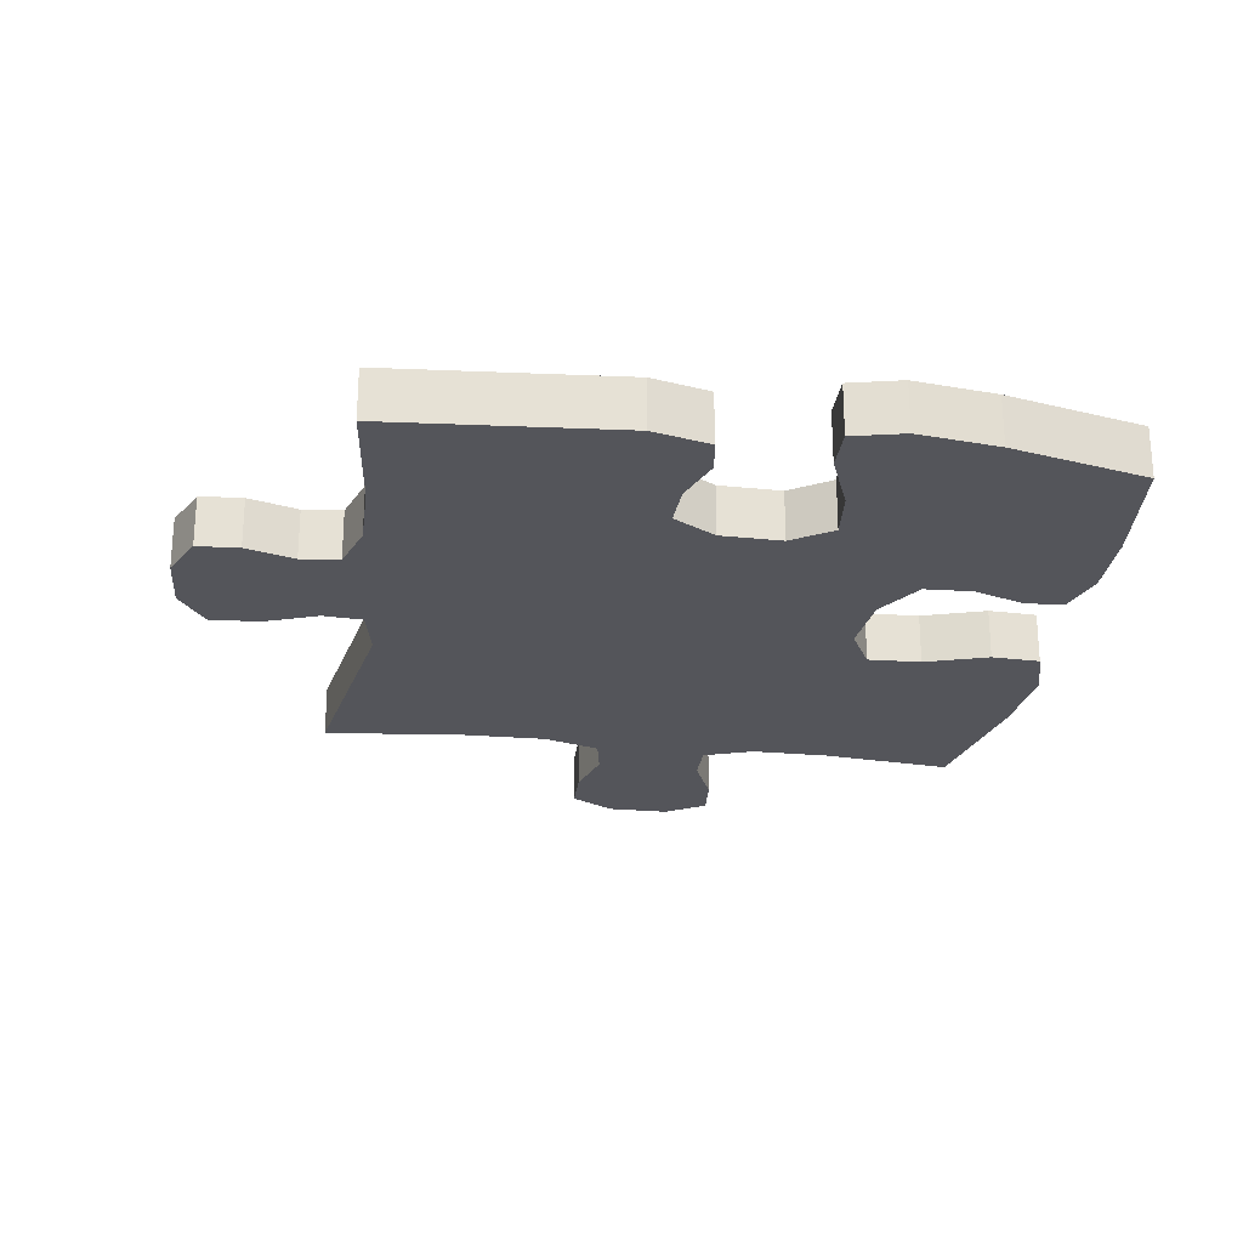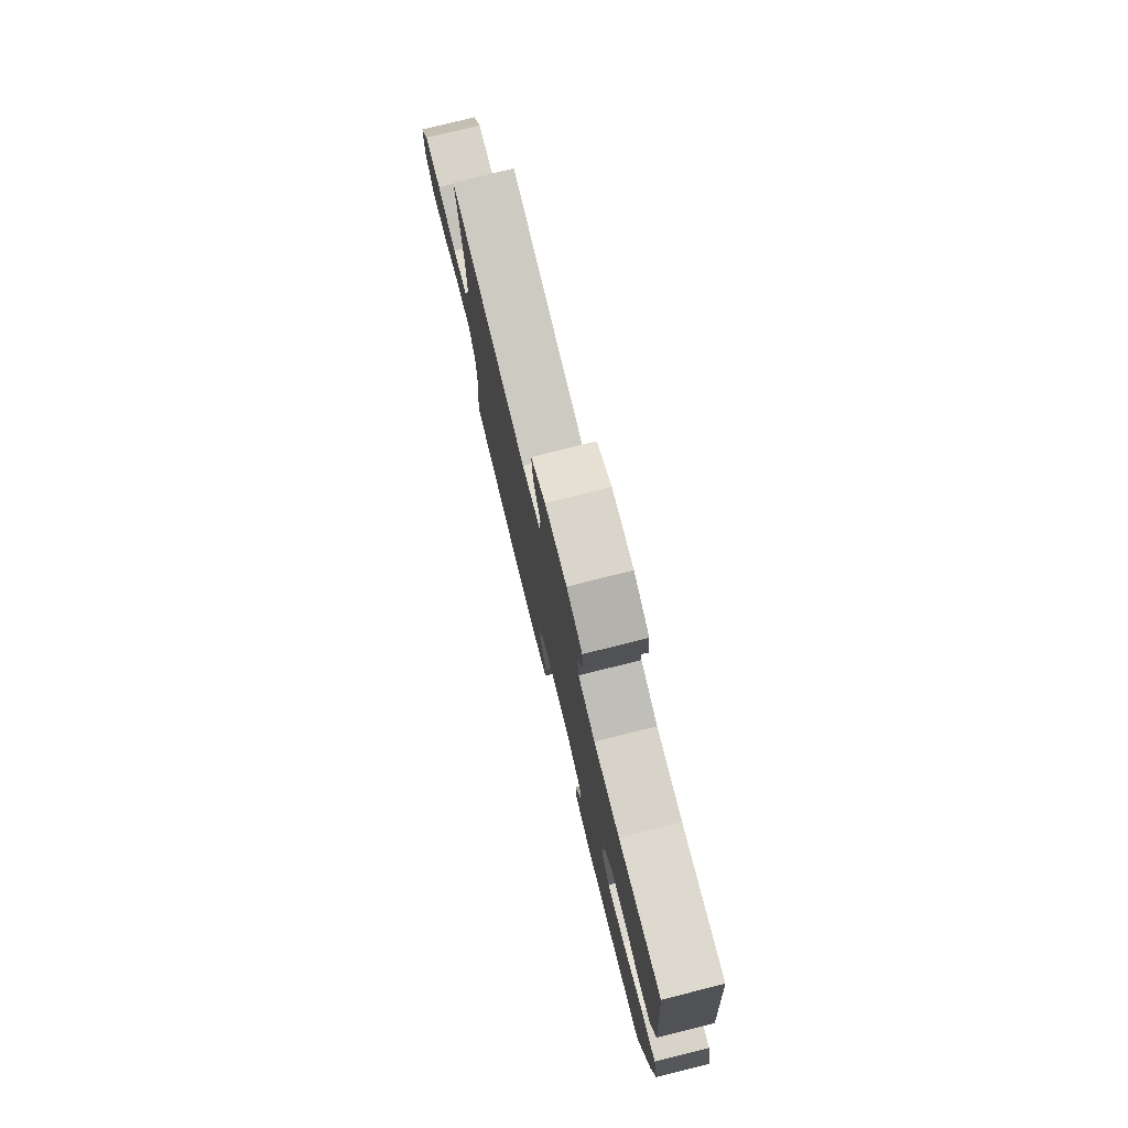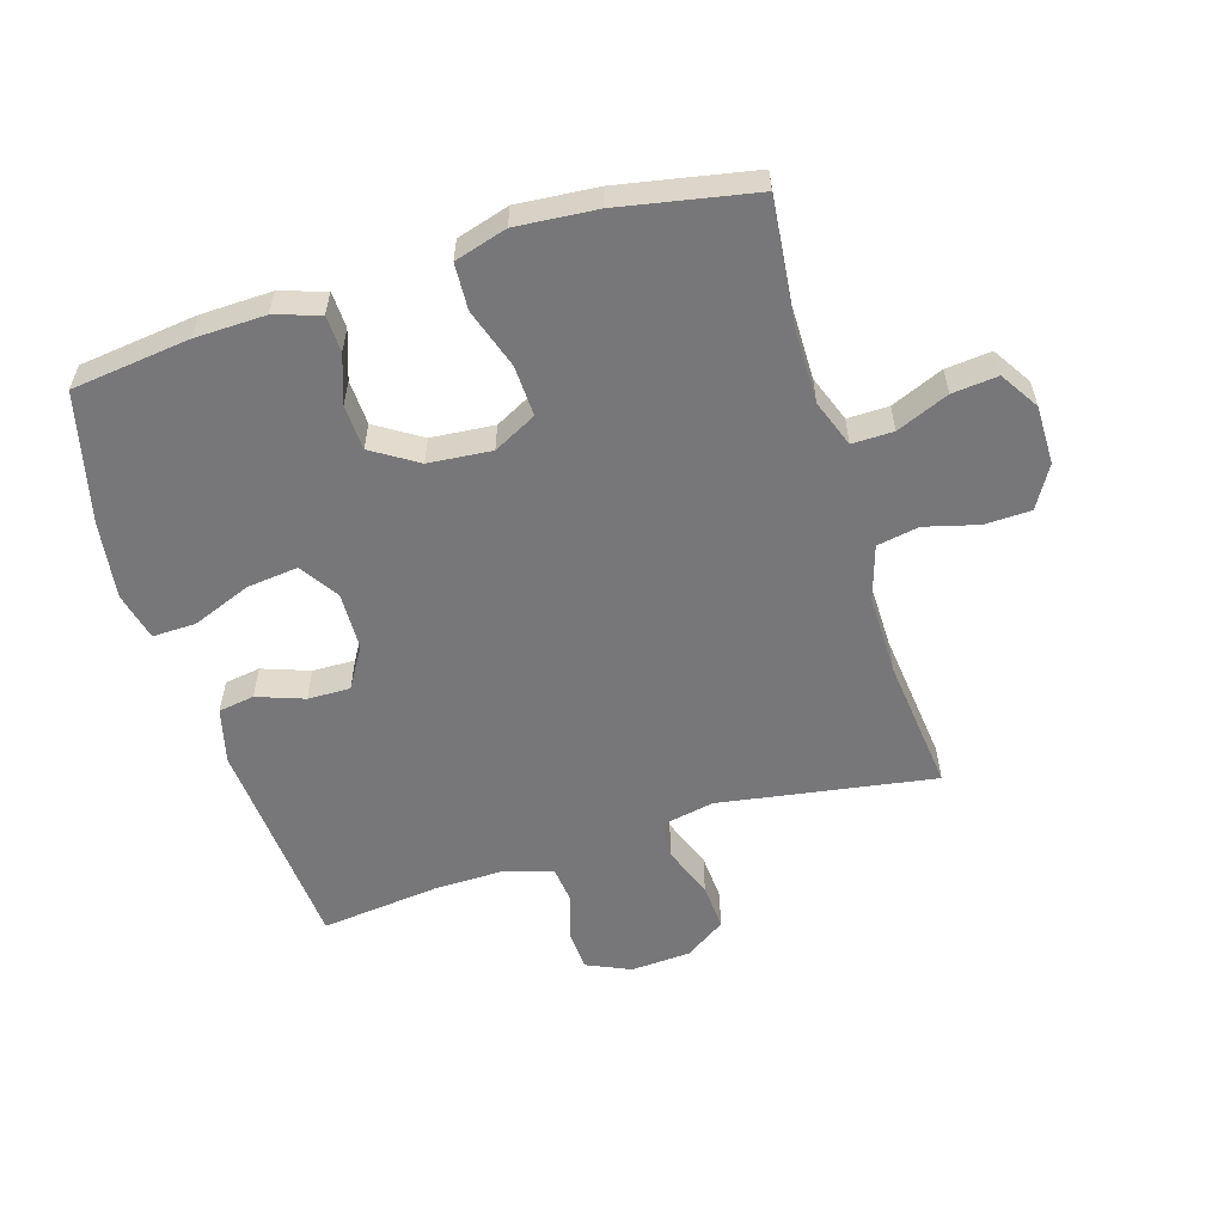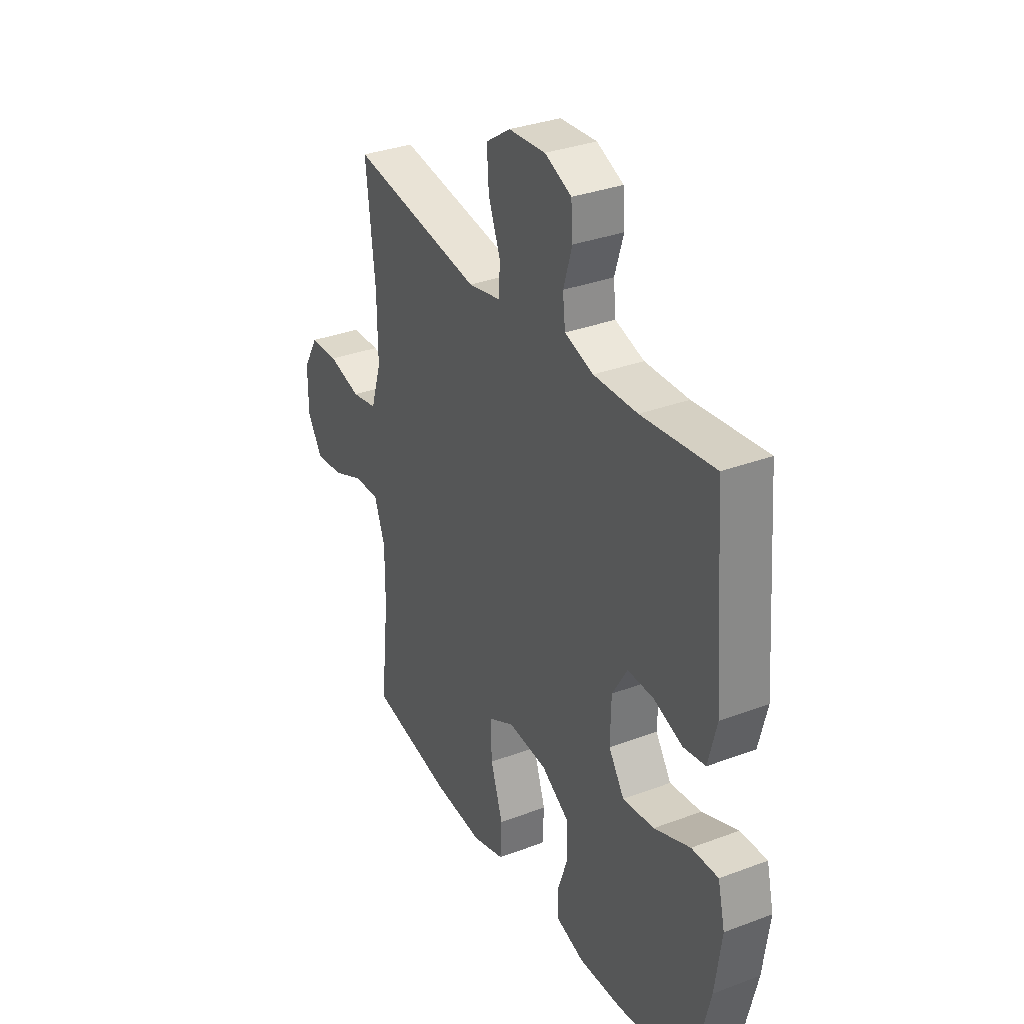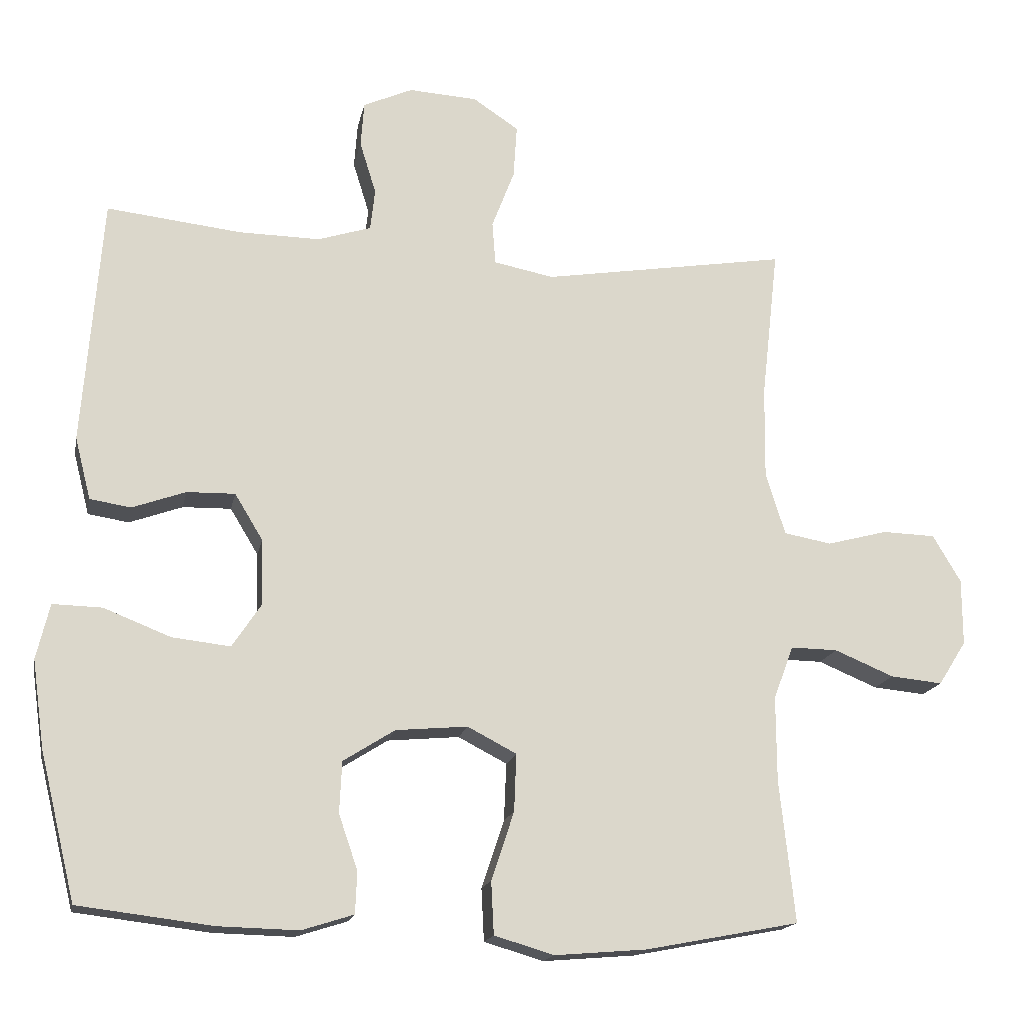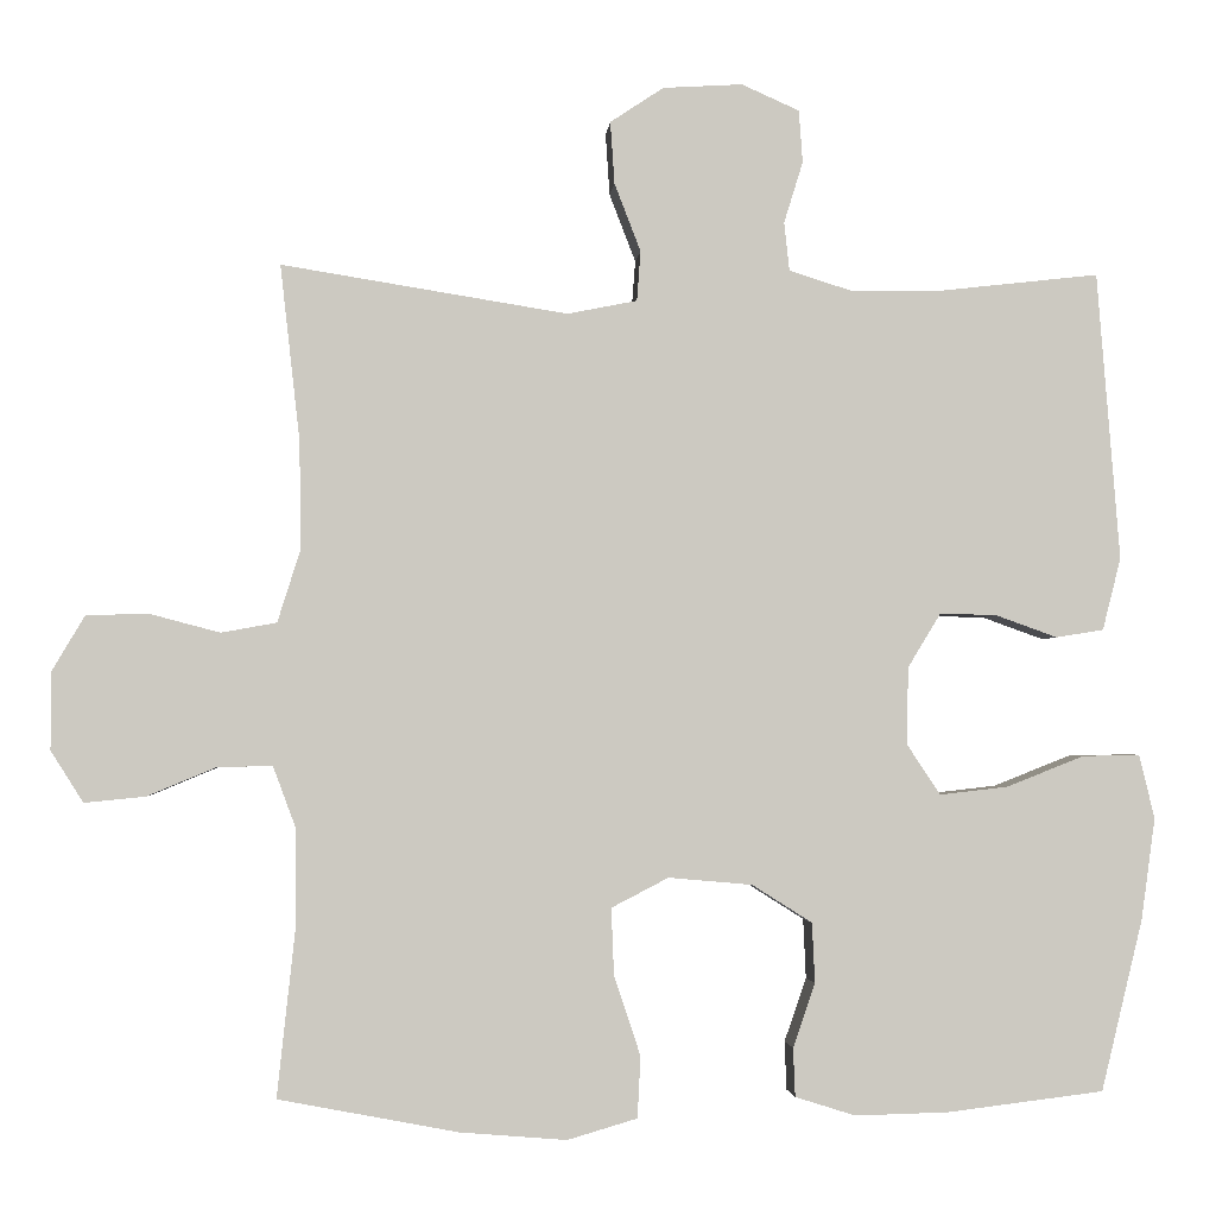
<metadata>
{"format":"obj","ext":"obj","renderer":"f3d","projection":"perspective","resolution":1024,"background":"white","views":[{"elev":-24.9,"azim":81.6,"up":"+Y"},{"elev":77.6,"azim":76.0,"up":"+Z"},{"elev":-57.2,"azim":-163.0,"up":"+Y"},{"elev":32.8,"azim":62.5,"up":"+Z"},{"elev":-16.6,"azim":169.0,"up":"+Z"},{"elev":-2.5,"azim":-4.5,"up":"+Z"}]}
</metadata>
<code>
o path738
v 0.3392 0.0375 0.4561
v 0.2244 0.0375 0.4544
v 0.1486 0.0375 0.4784
v 0.1421 0.0375 0.5374
v 0.1652 0.0375 0.612
v 0.1606 0.0375 0.676
v 0.09031 0.0375 0.7073
v -0.006572 0.0375 0.7013
v -0.07155 0.0375 0.6581
v -0.06647 0.0375 0.5825
v -0.0345 0.0375 0.4995
v -0.0391 0.0375 0.4389
v -0.124 0.0375 0.422
v -0.4713 0.0375 0.4777
v -0.4473 0.0375 0.263
v -0.4456 0.0375 0.1331
v -0.4732 0.0375 0.04495
v -0.5406 0.0375 0.03267
v -0.6264 0.0375 0.05525
v -0.7013 0.0375 0.05292
v -0.7411 0.0375 -0.01445
v -0.7411 0.0375 -0.1084
v -0.7018 0.0375 -0.1708
v -0.6281 0.0375 -0.1635
v -0.5438 0.0375 -0.1283
v -0.4773 0.0375 -0.1272
v -0.4493 0.0375 -0.2029
v -0.4497 0.0375 -0.3225
v -0.4713 0.0375 -0.5242
v -0.2536 0.0375 -0.5656
v -0.1234 0.0375 -0.5762
v -0.03884 0.0375 -0.5512
v -0.03501 0.0375 -0.4767
v -0.06714 0.0375 -0.3799
v -0.07043 0.0375 -0.2985
v -0.00107 0.0375 -0.2624
v 0.1008 0.0375 -0.2714
v 0.1739 0.0375 -0.3176
v 0.1773 0.0375 -0.3903
v 0.1504 0.0375 -0.4683
v 0.1528 0.0375 -0.5275
v 0.2261 0.0375 -0.5506
v 0.3398 0.0375 -0.5477
v 0.5304 0.0375 -0.5242
v 0.5811 0.0375 -0.3158
v 0.5982 0.0375 -0.1922
v 0.5795 0.0375 -0.1142
v 0.5095 0.0375 -0.1159
v 0.4148 0.0375 -0.1532
v 0.3321 0.0375 -0.1627
v 0.2912 0.0375 -0.101
v 0.2934 0.0375 -0.007453
v 0.3332 0.0375 0.05831
v 0.4018 0.0375 0.05685
v 0.4775 0.0375 0.02979
v 0.5355 0.0375 0.03904
v 0.5579 0.0375 0.1271
v 0.5304 0.0375 0.4777
v 0.3392 -0.0375 0.4561
v 0.2244 -0.0375 0.4544
v 0.1486 -0.0375 0.4784
v 0.1421 -0.0375 0.5374
v 0.1652 -0.0375 0.612
v 0.1606 -0.0375 0.676
v 0.09031 -0.0375 0.7073
v -0.006572 -0.0375 0.7013
v -0.07155 -0.0375 0.6581
v -0.06647 -0.0375 0.5825
v -0.0345 -0.0375 0.4995
v -0.0391 -0.0375 0.4389
v -0.124 -0.0375 0.422
v -0.4713 -0.0375 0.4777
v -0.4473 -0.0375 0.263
v -0.4456 -0.0375 0.1331
v -0.4732 -0.0375 0.04495
v -0.5406 -0.0375 0.03267
v -0.6264 -0.0375 0.05525
v -0.7013 -0.0375 0.05292
v -0.7411 -0.0375 -0.01445
v -0.7411 -0.0375 -0.1084
v -0.7018 -0.0375 -0.1708
v -0.6281 -0.0375 -0.1635
v -0.5438 -0.0375 -0.1283
v -0.4773 -0.0375 -0.1272
v -0.4493 -0.0375 -0.2029
v -0.4497 -0.0375 -0.3225
v -0.4713 -0.0375 -0.5242
v -0.2536 -0.0375 -0.5656
v -0.1234 -0.0375 -0.5762
v -0.03884 -0.0375 -0.5512
v -0.03501 -0.0375 -0.4767
v -0.06714 -0.0375 -0.3799
v -0.07043 -0.0375 -0.2985
v -0.00107 -0.0375 -0.2624
v 0.1008 -0.0375 -0.2714
v 0.1739 -0.0375 -0.3176
v 0.1773 -0.0375 -0.3903
v 0.1504 -0.0375 -0.4683
v 0.1528 -0.0375 -0.5275
v 0.2261 -0.0375 -0.5506
v 0.3398 -0.0375 -0.5477
v 0.5304 -0.0375 -0.5242
v 0.5811 -0.0375 -0.3158
v 0.5982 -0.0375 -0.1922
v 0.5795 -0.0375 -0.1142
v 0.5095 -0.0375 -0.1159
v 0.4148 -0.0375 -0.1532
v 0.3321 -0.0375 -0.1627
v 0.2912 -0.0375 -0.101
v 0.2934 -0.0375 -0.007453
v 0.3332 -0.0375 0.05831
v 0.4018 -0.0375 0.05685
v 0.4775 -0.0375 0.02979
v 0.5355 -0.0375 0.03904
v 0.5579 -0.0375 0.1271
v 0.5304 -0.0375 0.4777
v 0.5811 0.0375 -0.3158
v 0.5982 0.0375 -0.1922
v 0.5795 0.0375 -0.1142
v 0.5795 0.0375 -0.1142
v 0.5095 0.0375 -0.1159
v 0.5355 0.0375 0.03904
v 0.5355 0.0375 0.03904
v 0.5579 0.0375 0.1271
v 0.5304 0.0375 -0.5242
v 0.5304 0.0375 -0.5242
v 0.4775 0.0375 0.02979
v 0.5304 0.0375 0.4777
v 0.5304 0.0375 0.4777
v 0.4148 0.0375 -0.1532
v 0.4018 0.0375 0.05685
v 0.3398 0.0375 -0.5477
v 0.3392 0.0375 0.4561
v 0.3321 0.0375 -0.1627
v 0.3321 0.0375 -0.1627
v 0.3332 0.0375 0.05831
v 0.2261 0.0375 -0.5506
v 0.2244 0.0375 0.4544
v 0.2934 0.0375 -0.007453
v 0.2912 0.0375 -0.101
v 0.1528 0.0375 -0.5275
v 0.1528 0.0375 -0.5275
v 0.1486 0.0375 0.4784
v 0.1486 0.0375 0.4784
v 0.1504 0.0375 -0.4683
v 0.1773 0.0375 -0.3903
v 0.1739 0.0375 -0.3176
v 0.1008 0.0375 -0.2714
v 0.1421 0.0375 0.5374
v 0.1652 0.0375 0.612
v 0.1606 0.0375 0.676
v 0.1606 0.0375 0.676
v 0.09031 0.0375 0.7073
v -0.00107 0.0375 -0.2624
v -0.006572 0.0375 0.7013
v -0.07043 0.0375 -0.2985
v -0.07043 0.0375 -0.2985
v -0.07155 0.0375 0.6581
v -0.07155 0.0375 0.6581
v -0.0345 0.0375 0.4995
v -0.0391 0.0375 0.4389
v -0.0391 0.0375 0.4389
v -0.06647 0.0375 0.5825
v -0.03884 0.0375 -0.5512
v -0.03884 0.0375 -0.5512
v -0.03501 0.0375 -0.4767
v -0.06714 0.0375 -0.3799
v -0.1234 0.0375 -0.5762
v -0.124 0.0375 0.422
v -0.2536 0.0375 -0.5656
v -0.4713 0.0375 -0.5242
v -0.4713 0.0375 -0.5242
v -0.4493 0.0375 -0.2029
v -0.4497 0.0375 -0.3225
v -0.4456 0.0375 0.1331
v -0.4732 0.0375 0.04495
v -0.4732 0.0375 0.04495
v -0.4473 0.0375 0.263
v -0.4713 0.0375 0.4777
v -0.4713 0.0375 0.4777
v -0.4773 0.0375 -0.1272
v -0.4773 0.0375 -0.1272
v -0.5406 0.0375 0.03267
v -0.5438 0.0375 -0.1283
v -0.6264 0.0375 0.05525
v -0.6281 0.0375 -0.1635
v -0.7013 0.0375 0.05292
v -0.7018 0.0375 -0.1708
v -0.7018 0.0375 -0.1708
v -0.7411 0.0375 -0.01445
v -0.7411 0.0375 -0.1084
v 0.5811 -0.0375 -0.3158
v 0.5982 -0.0375 -0.1922
v 0.5795 -0.0375 -0.1142
v 0.5795 -0.0375 -0.1142
v 0.5095 -0.0375 -0.1159
v 0.5355 -0.0375 0.03904
v 0.5355 -0.0375 0.03904
v 0.5579 -0.0375 0.1271
v 0.5304 -0.0375 -0.5242
v 0.5304 -0.0375 -0.5242
v 0.4775 -0.0375 0.02979
v 0.5304 -0.0375 0.4777
v 0.5304 -0.0375 0.4777
v 0.4148 -0.0375 -0.1532
v 0.4018 -0.0375 0.05685
v 0.3398 -0.0375 -0.5477
v 0.3392 -0.0375 0.4561
v 0.3321 -0.0375 -0.1627
v 0.3321 -0.0375 -0.1627
v 0.3332 -0.0375 0.05831
v 0.2261 -0.0375 -0.5506
v 0.2244 -0.0375 0.4544
v 0.2934 -0.0375 -0.007453
v 0.2912 -0.0375 -0.101
v 0.1528 -0.0375 -0.5275
v 0.1528 -0.0375 -0.5275
v 0.1486 -0.0375 0.4784
v 0.1486 -0.0375 0.4784
v 0.1504 -0.0375 -0.4683
v 0.1773 -0.0375 -0.3903
v 0.1739 -0.0375 -0.3176
v 0.1008 -0.0375 -0.2714
v 0.1421 -0.0375 0.5374
v 0.1652 -0.0375 0.612
v 0.1606 -0.0375 0.676
v 0.1606 -0.0375 0.676
v 0.09031 -0.0375 0.7073
v -0.00107 -0.0375 -0.2624
v -0.006572 -0.0375 0.7013
v -0.07043 -0.0375 -0.2985
v -0.07043 -0.0375 -0.2985
v -0.07155 -0.0375 0.6581
v -0.07155 -0.0375 0.6581
v -0.0345 -0.0375 0.4995
v -0.0391 -0.0375 0.4389
v -0.0391 -0.0375 0.4389
v -0.06647 -0.0375 0.5825
v -0.03884 -0.0375 -0.5512
v -0.03884 -0.0375 -0.5512
v -0.03501 -0.0375 -0.4767
v -0.06714 -0.0375 -0.3799
v -0.1234 -0.0375 -0.5762
v -0.124 -0.0375 0.422
v -0.2536 -0.0375 -0.5656
v -0.4713 -0.0375 -0.5242
v -0.4713 -0.0375 -0.5242
v -0.4493 -0.0375 -0.2029
v -0.4497 -0.0375 -0.3225
v -0.4456 -0.0375 0.1331
v -0.4732 -0.0375 0.04495
v -0.4732 -0.0375 0.04495
v -0.4473 -0.0375 0.263
v -0.4713 -0.0375 0.4777
v -0.4713 -0.0375 0.4777
v -0.4773 -0.0375 -0.1272
v -0.4773 -0.0375 -0.1272
v -0.5406 -0.0375 0.03267
v -0.5438 -0.0375 -0.1283
v -0.6264 -0.0375 0.05525
v -0.6281 -0.0375 -0.1635
v -0.7013 -0.0375 0.05292
v -0.7018 -0.0375 -0.1708
v -0.7018 -0.0375 -0.1708
v -0.7411 -0.0375 -0.01445
v -0.7411 -0.0375 -0.1084
f 208 199 203
f 249 231 248
f 205 192 193
f 212 220 216
f 231 249 242
f 258 256 251
f 244 229 214
f 238 230 233
f 253 244 254
f 253 250 244
f 248 231 256
f 251 231 229
f 223 222 215
f 192 207 200
f 205 193 196
f 235 218 224
f 192 209 207
f 211 213 236
f 260 259 258
f 199 206 202
f 214 211 236
f 215 222 209
f 236 218 235
f 243 242 245
f 259 256 258
f 265 261 260
f 241 243 239
f 211 206 208
f 221 220 212
f 209 192 205
f 244 214 236
f 222 221 209
f 207 221 212
f 229 223 214
f 230 224 228
f 199 202 197
f 214 223 215
f 256 231 251
f 245 242 249
f 242 243 241
f 245 249 246
f 236 213 218
f 196 193 194
f 266 261 265
f 207 209 221
f 251 229 250
f 235 224 238
f 260 261 259
f 208 206 199
f 263 261 266
f 262 265 260
f 250 229 244
f 213 211 208
f 238 224 230
f 228 225 226
f 224 225 228
f 45 46 104 103
f 46 120 195 104
f 47 48 106 105
f 123 57 115 198
f 126 45 103 201
f 55 56 114 113
f 57 129 204 115
f 48 49 107 106
f 54 55 113 112
f 43 44 102 101
f 58 1 59 116
f 49 135 210 107
f 53 54 112 111
f 42 43 101 100
f 1 2 60 59
f 52 53 111 110
f 50 51 109 108
f 51 52 110 109
f 142 42 100 217
f 2 144 219 60
f 40 41 99 98
f 39 40 98 97
f 38 39 97 96
f 37 38 96 95
f 4 5 63 62
f 5 152 227 63
f 6 7 65 64
f 3 4 62 61
f 36 37 95 94
f 7 8 66 65
f 157 36 94 232
f 8 159 234 66
f 11 162 237 69
f 10 11 69 68
f 9 10 68 67
f 165 33 91 240
f 33 34 92 91
f 31 32 90 89
f 12 13 71 70
f 34 35 93 92
f 30 31 89 88
f 172 30 88 247
f 27 28 86 85
f 16 177 252 74
f 15 16 74 73
f 180 15 73 255
f 13 14 72 71
f 182 27 85 257
f 28 29 87 86
f 17 18 76 75
f 25 26 84 83
f 18 19 77 76
f 24 25 83 82
f 19 20 78 77
f 189 24 82 264
f 20 21 79 78
f 22 23 81 80
f 21 22 80 79
f 133 128 124
f 174 173 156
f 130 118 117
f 137 141 145
f 156 167 174
f 183 176 181
f 169 139 154
f 163 158 155
f 178 179 169
f 178 169 175
f 173 181 156
f 176 154 156
f 148 140 147
f 117 125 132
f 130 121 118
f 160 149 143
f 117 132 134
f 136 161 138
f 185 183 184
f 124 127 131
f 139 161 136
f 140 134 147
f 161 160 143
f 168 170 167
f 184 183 181
f 190 185 186
f 166 164 168
f 136 133 131
f 146 137 145
f 134 130 117
f 169 161 139
f 147 134 146
f 132 137 146
f 154 139 148
f 155 153 149
f 124 122 127
f 139 140 148
f 181 176 156
f 170 174 167
f 167 166 168
f 170 171 174
f 161 143 138
f 121 119 118
f 191 190 186
f 132 146 134
f 176 175 154
f 160 163 149
f 185 184 186
f 133 124 131
f 188 191 186
f 187 185 190
f 175 169 154
f 138 133 136
f 163 155 149
f 153 151 150
f 149 153 150

</code>
